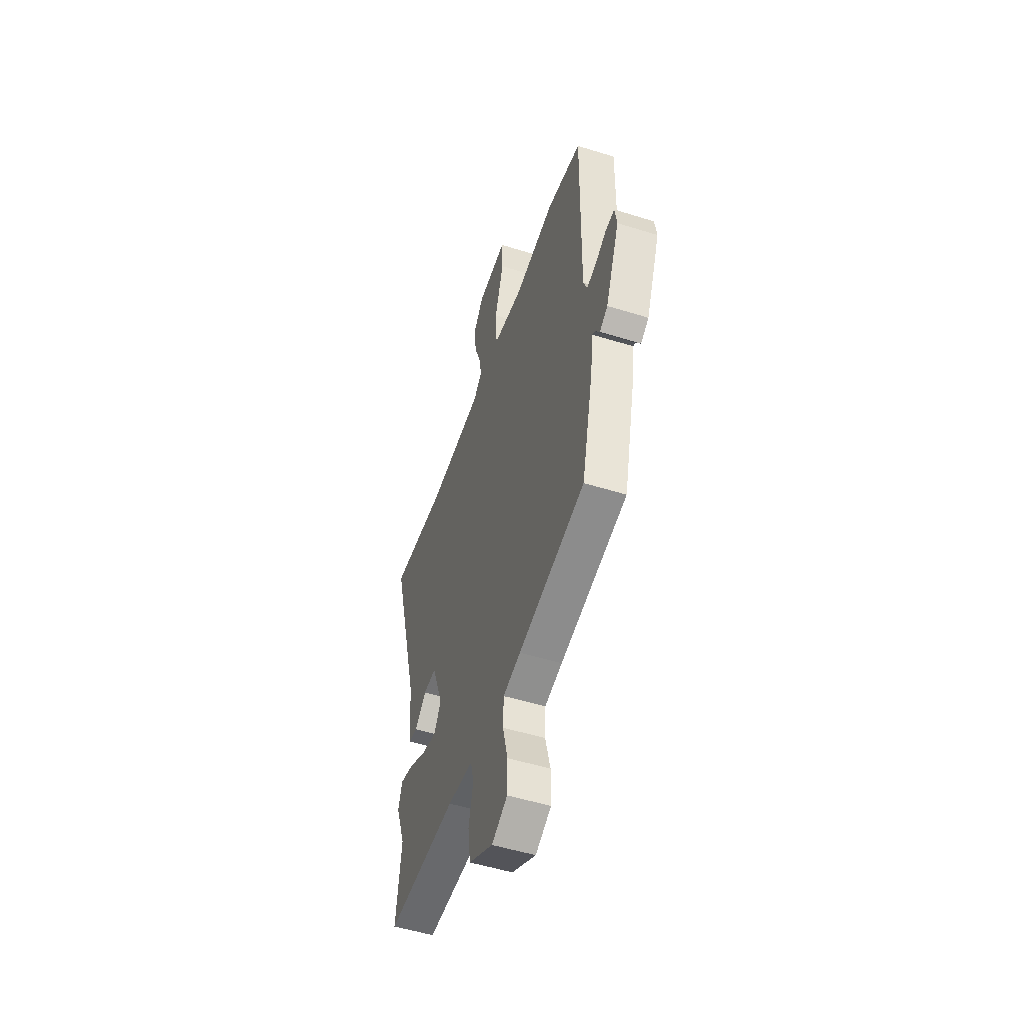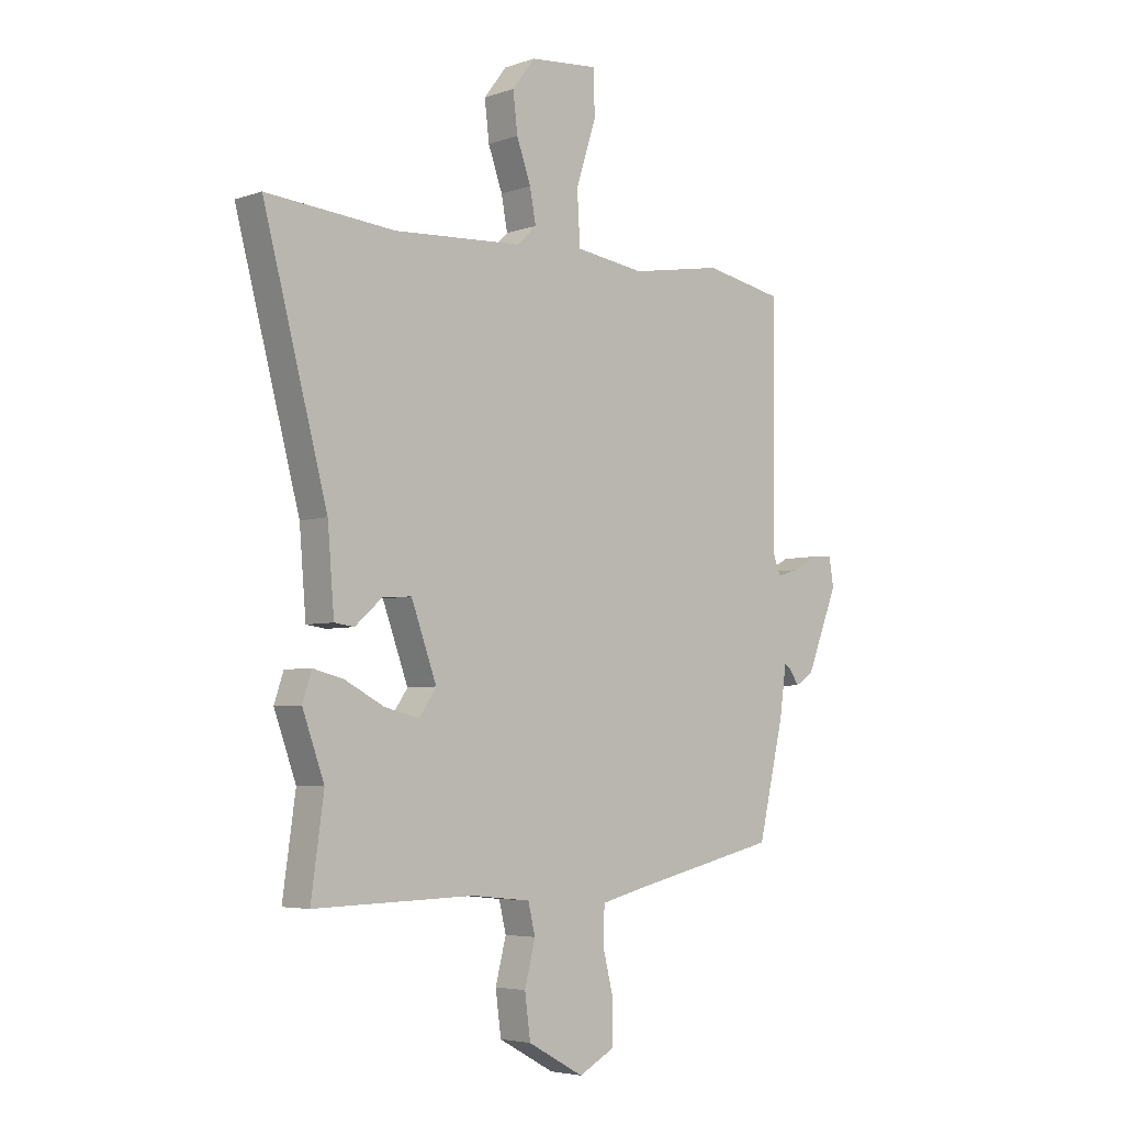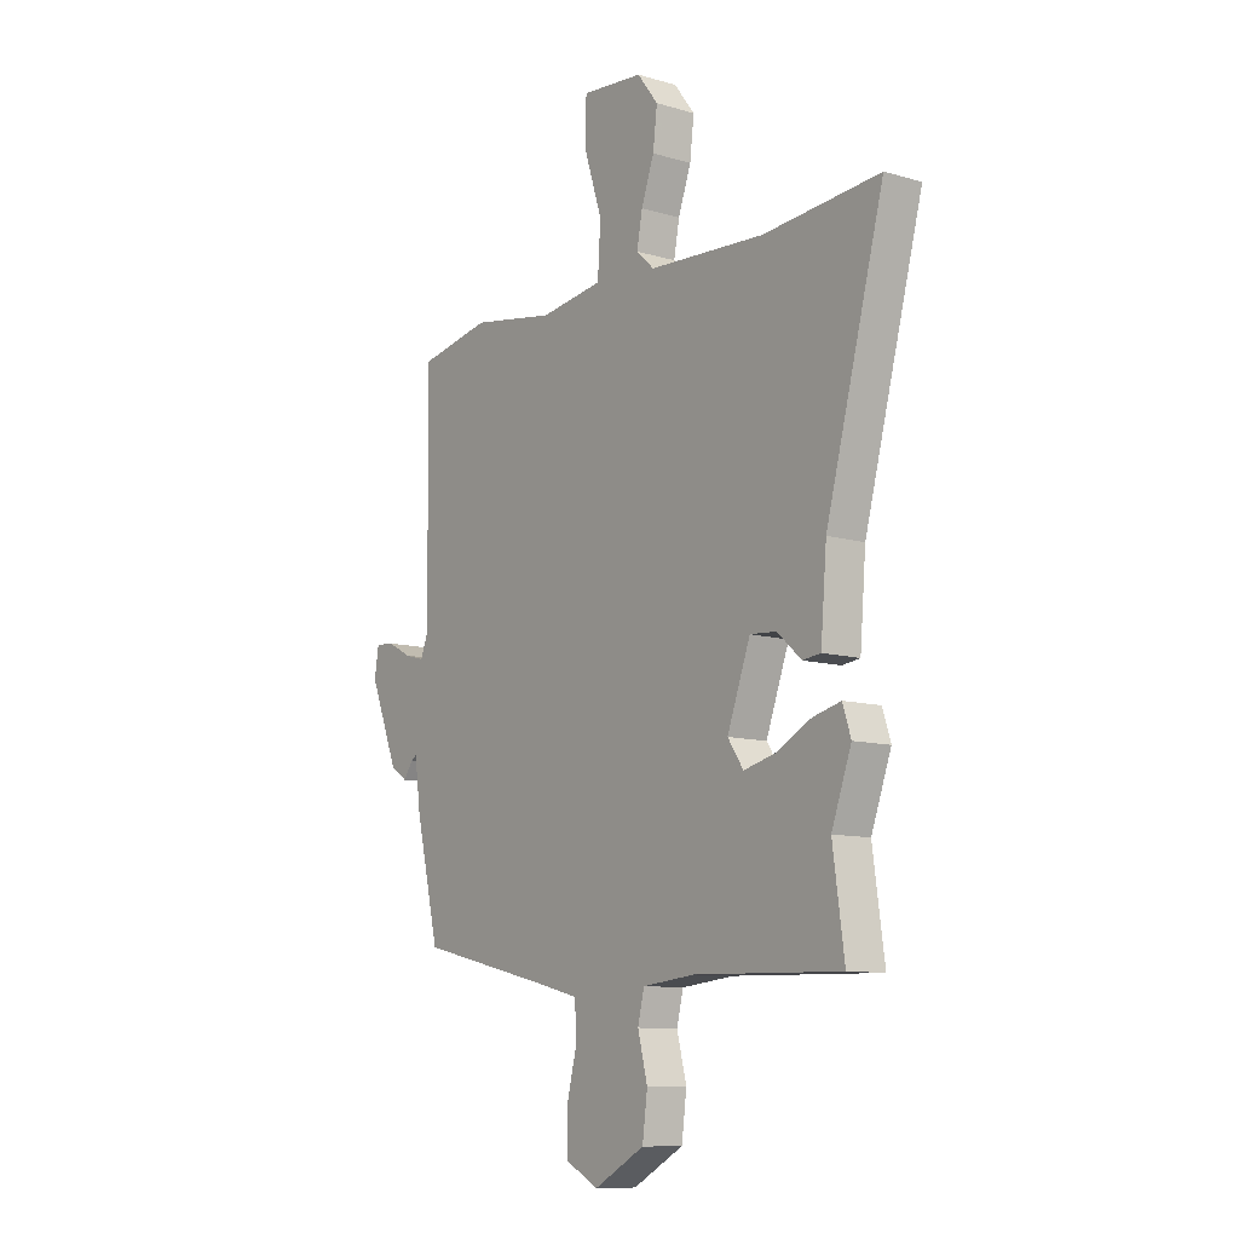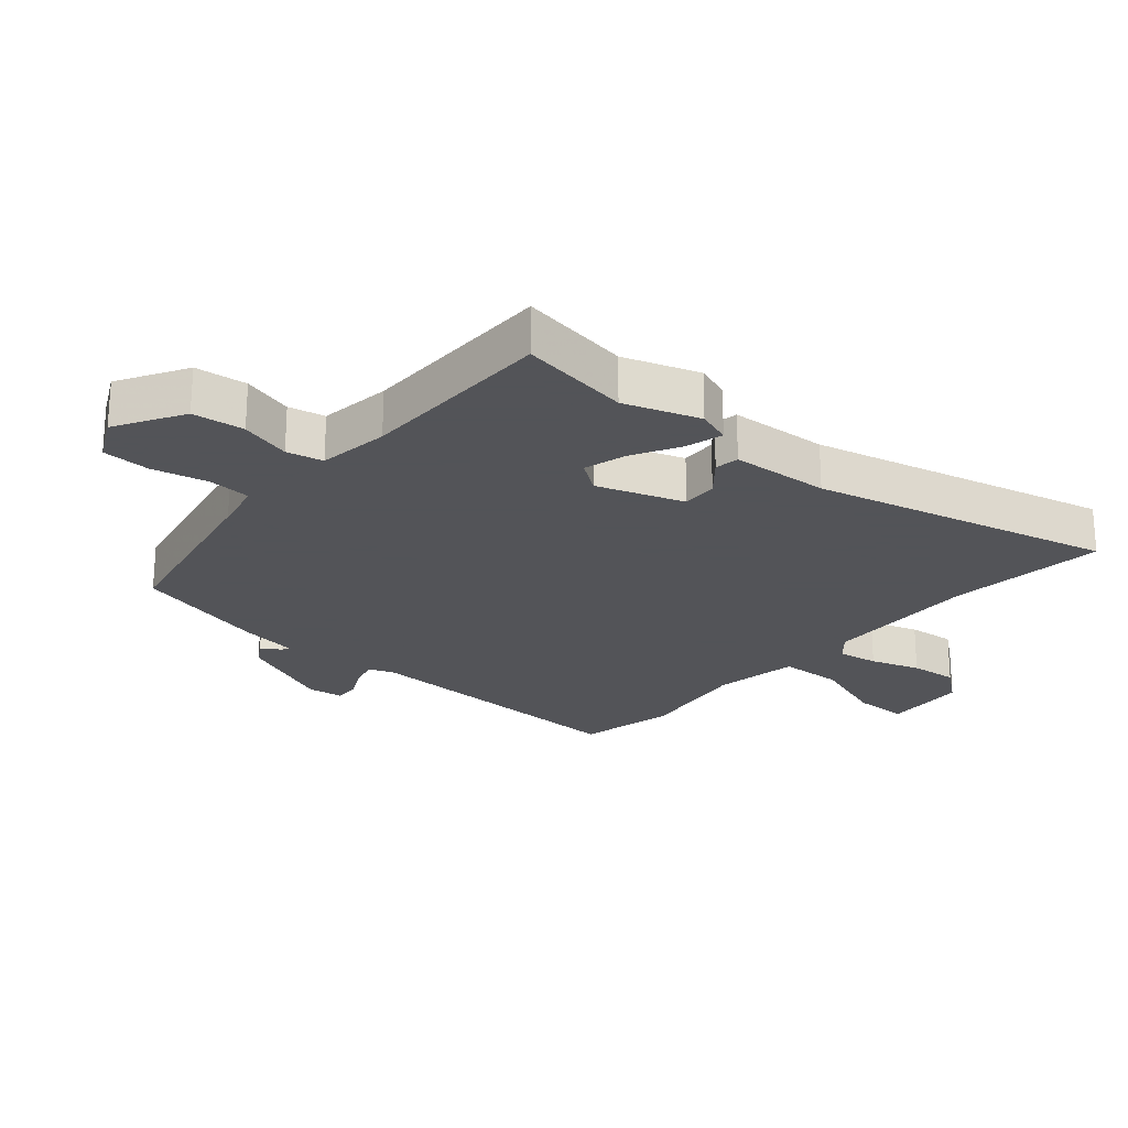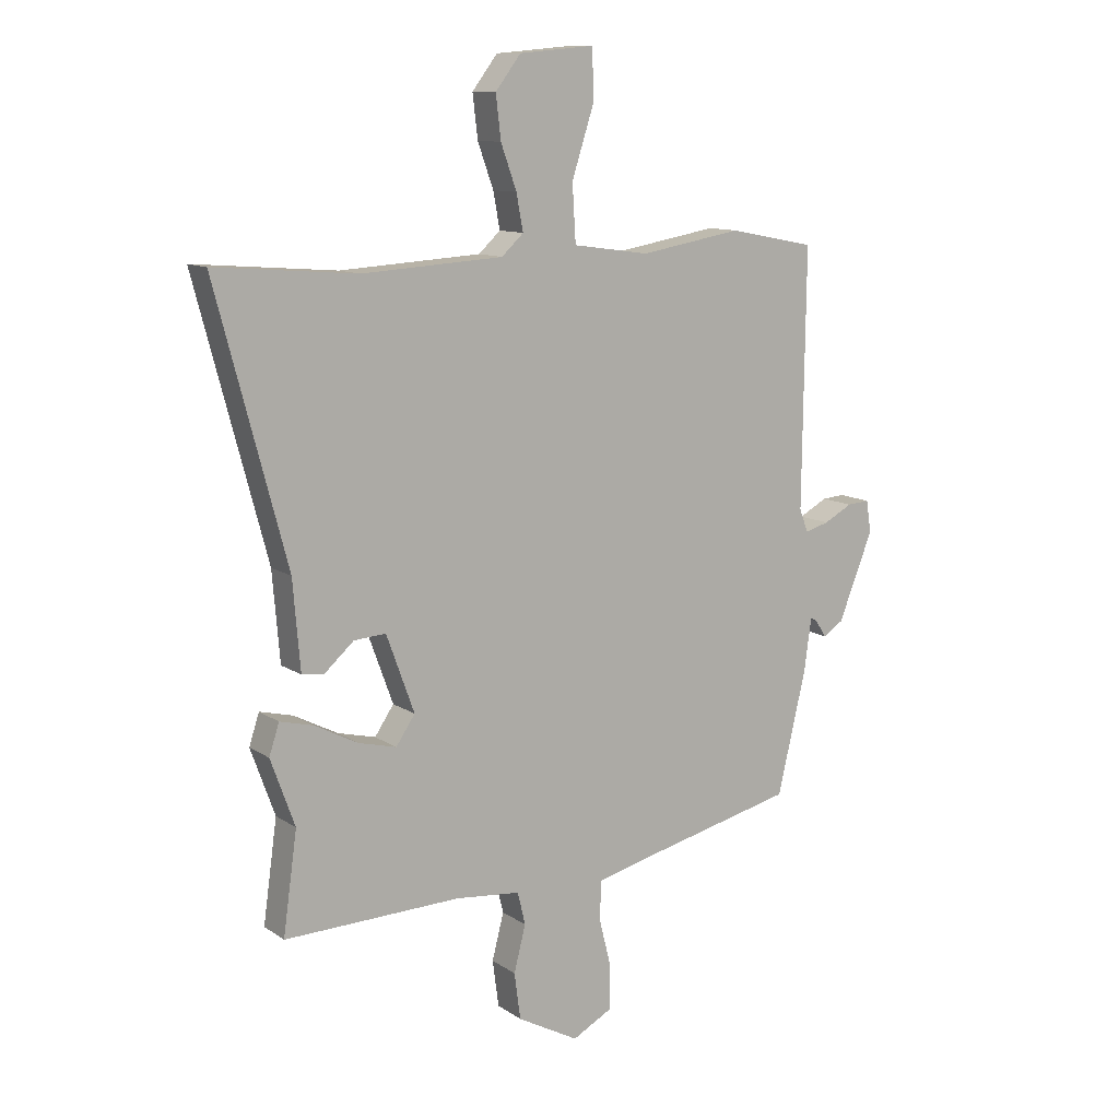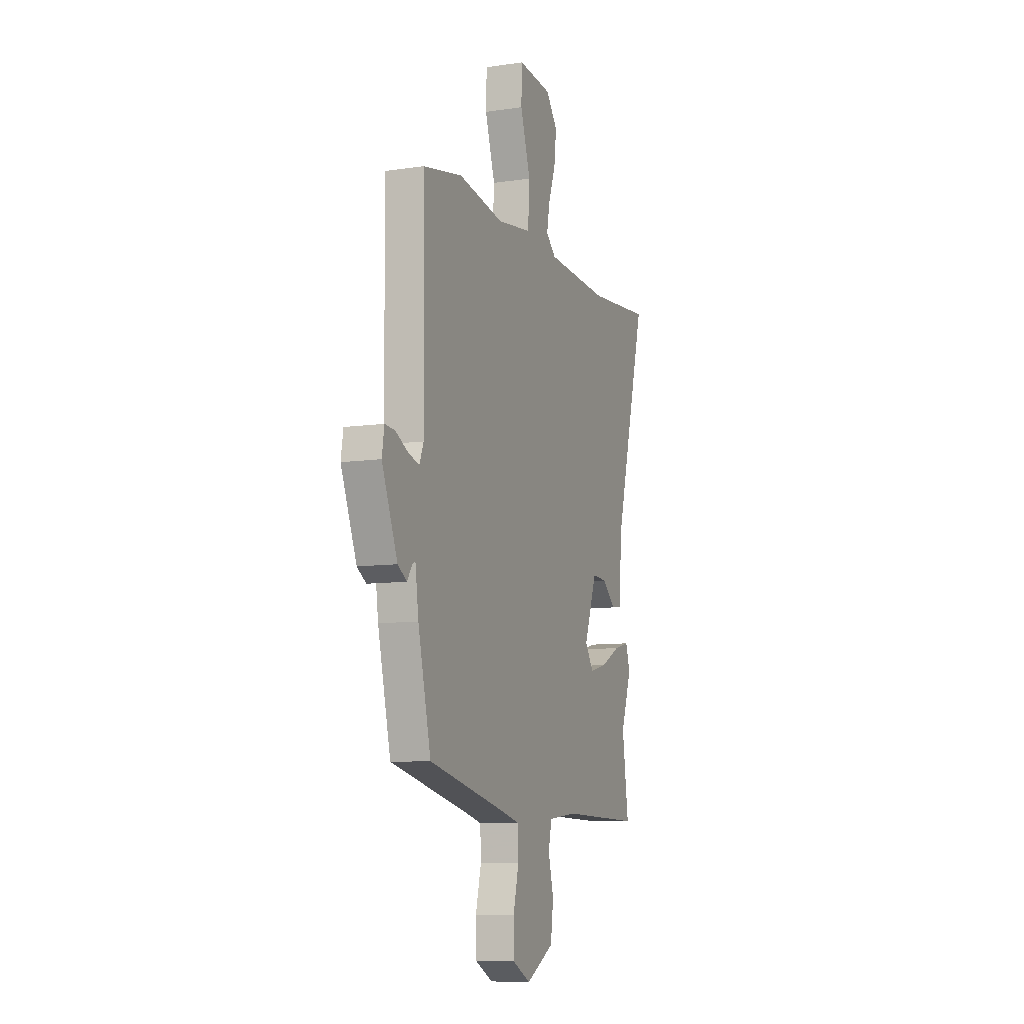
<metadata>
{"format":"obj","ext":"obj","renderer":"f3d","projection":"perspective","resolution":1024,"background":"white","views":[{"elev":-51.4,"azim":71.2,"up":"+Z"},{"elev":-4.7,"azim":-42.8,"up":"+Z"},{"elev":-10.2,"azim":-126.7,"up":"+Z"},{"elev":-23.4,"azim":-132.1,"up":"+Y"},{"elev":11.4,"azim":-32.9,"up":"+Z"},{"elev":-9.0,"azim":111.5,"up":"+Z"}]}
</metadata>
<code>
v -0.506 0.07 -0.544
v -0.481 0.07 -0.365
v -0.524 0.07 -0.246
v -0.506 0.07 -0.191
v -0.446 0.07 -0.206
v -0.369 0.07 -0.246
v -0.301 0.07 -0.263
v -0.267 0.07 -0.213
v -0.317 0.07 -0.076
v -0.374 0.07 -0.08
v -0.427 0.07 -0.127
v -0.466 0.07 -0.122
v -0.479 0.07 0.035
v -0.605 0.07 0.509
v -0.352 0.07 0.488
v -0.1 0.07 0.503
v -0.061 0.07 0.539
v -0.073 0.07 0.603
v -0.101 0.07 0.681
v -0.11 0.07 0.757
v -0.065 0.07 0.816
v 0.069 0.07 0.828
v 0.072 0.07 0.741
v 0.032 0.07 0.617
v 0.038 0.07 0.516
v 0.175 0.07 0.497
v 0.356 0.07 0.528
v 0.511 0.07 0.498
v 0.506 0.07 0.041
v 0.522 0.07 0
v 0.565 0.07 0.012
v 0.616 0.07 0.039
v 0.656 0.07 0.042
v 0.665 0.07 -0.015
v 0.603 0.07 -0.17
v 0.567 0.07 -0.193
v 0.547 0.07 -0.163
v 0.535 0.07 -0.156
v 0.522 0.07 -0.251
v 0.471 0.07 -0.468
v 0.171 0.07 -0.538
v 0.092 0.07 -0.558
v 0.089 0.07 -0.627
v 0.111 0.07 -0.715
v 0.11 0.07 -0.793
v 0.039 0.07 -0.831
v -0.071 0.07 -0.771
v -0.082 0.07 -0.688
v -0.061 0.07 -0.606
v -0.075 0.07 -0.548
v -0.19 0.07 -0.536
v -0.506 0 -0.544
v -0.481 0 -0.365
v -0.524 0 -0.246
v -0.506 0 -0.191
v -0.446 0 -0.206
v -0.369 0 -0.246
v -0.301 0 -0.263
v -0.267 0 -0.213
v -0.317 0 -0.076
v -0.374 0 -0.08
v -0.427 0 -0.127
v -0.466 0 -0.122
v -0.479 0 0.035
v -0.605 0 0.509
v -0.352 0 0.488
v -0.1 0 0.503
v -0.061 0 0.539
v -0.073 0 0.603
v -0.101 0 0.681
v -0.11 0 0.757
v -0.065 0 0.816
v 0.069 0 0.828
v 0.072 0 0.741
v 0.032 0 0.617
v 0.038 0 0.516
v 0.175 0 0.497
v 0.356 0 0.528
v 0.511 0 0.498
v 0.506 0 0.041
v 0.522 0 0
v 0.565 0 0.012
v 0.616 0 0.039
v 0.656 0 0.042
v 0.665 0 -0.015
v 0.603 0 -0.17
v 0.567 0 -0.193
v 0.547 0 -0.163
v 0.535 0 -0.156
v 0.522 0 -0.251
v 0.471 0 -0.468
v 0.171 0 -0.538
v 0.092 0 -0.558
v 0.089 0 -0.627
v 0.111 0 -0.715
v 0.11 0 -0.793
v 0.039 0 -0.831
v -0.071 0 -0.771
v -0.082 0 -0.688
v -0.061 0 -0.606
v -0.075 0 -0.548
v -0.19 0 -0.536
f 46 47 48 49
f 46 49 50
f 43 44 45 46
f 42 43 46 50
f 41 42 50 51
f 38 39 40 41
f 34 35 36 37
f 34 37 38
f 31 32 33 34
f 30 31 34 38
f 29 30 38 41
f 26 27 28 29
f 25 26 29 41
f 21 22 23 24
f 21 24 25
f 18 19 20 21
f 17 18 21 25
f 16 17 25 41
f 13 14 15
f 10 11 12 13
f 9 10 13 15
f 8 9 15 16
f 3 4 5 6
f 2 3 6 7
f 51 1 2 7
f 8 16 41 51
f 7 8 51
f 100 99 98 97
f 101 100 97
f 97 96 95 94
f 101 97 94 93
f 102 101 93 92
f 92 91 90 89
f 88 87 86 85
f 89 88 85
f 85 84 83 82
f 89 85 82 81
f 92 89 81 80
f 80 79 78 77
f 92 80 77 76
f 75 74 73 72
f 76 75 72
f 72 71 70 69
f 76 72 69 68
f 92 76 68 67
f 66 65 64
f 64 63 62 61
f 66 64 61 60
f 67 66 60 59
f 57 56 55 54
f 58 57 54 53
f 58 53 52 102
f 102 92 67 59
f 102 59 58
f 1 52 53 2
f 2 53 54 3
f 3 54 55 4
f 4 55 56 5
f 5 56 57 6
f 6 57 58 7
f 7 58 59 8
f 8 59 60 9
f 9 60 61 10
f 10 61 62 11
f 11 62 63 12
f 12 63 64 13
f 13 64 65 14
f 14 65 66 15
f 15 66 67 16
f 16 67 68 17
f 17 68 69 18
f 18 69 70 19
f 19 70 71 20
f 20 71 72 21
f 21 72 73 22
f 22 73 74 23
f 23 74 75 24
f 24 75 76 25
f 25 76 77 26
f 26 77 78 27
f 27 78 79 28
f 28 79 80 29
f 29 80 81 30
f 30 81 82 31
f 31 82 83 32
f 32 83 84 33
f 33 84 85 34
f 34 85 86 35
f 35 86 87 36
f 36 87 88 37
f 37 88 89 38
f 38 89 90 39
f 39 90 91 40
f 40 91 92 41
f 41 92 93 42
f 42 93 94 43
f 43 94 95 44
f 44 95 96 45
f 45 96 97 46
f 46 97 98 47
f 47 98 99 48
f 48 99 100 49
f 49 100 101 50
f 50 101 102 51
f 51 102 52 1

</code>
